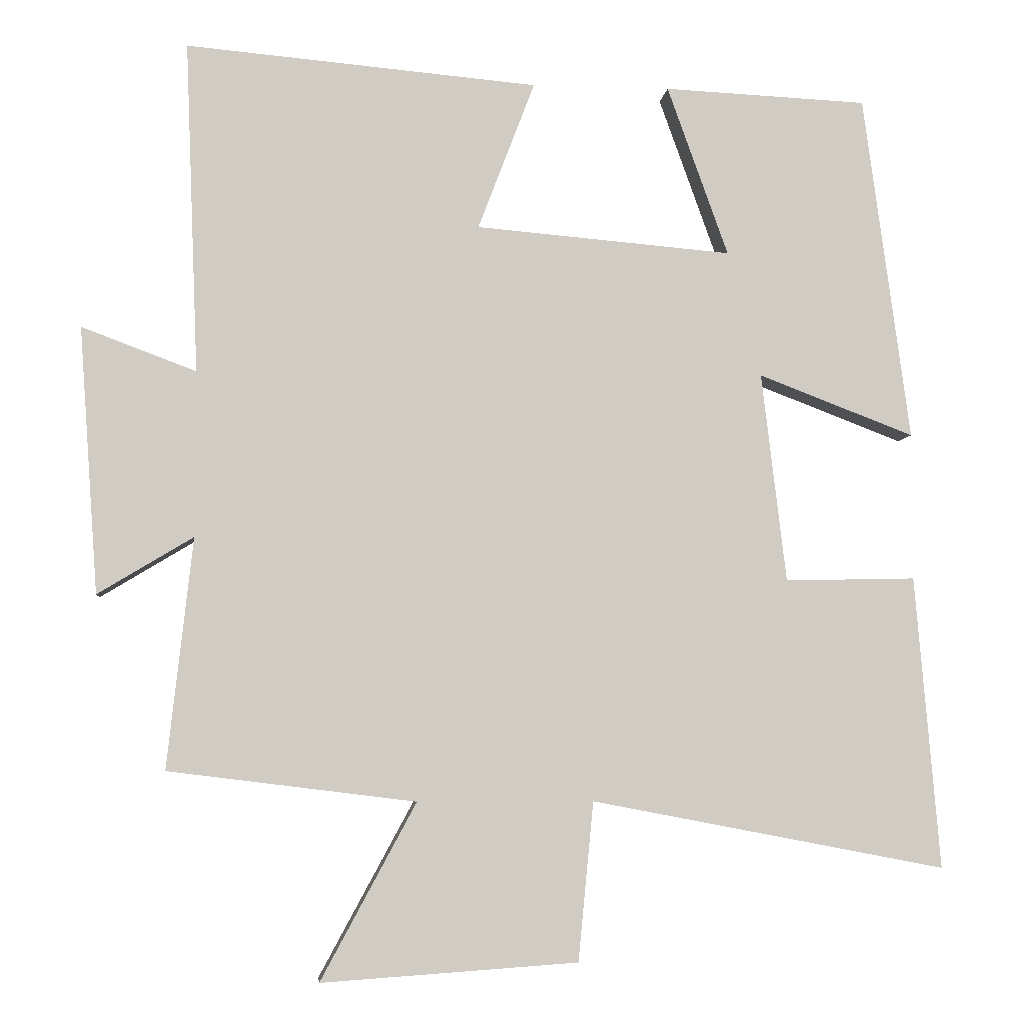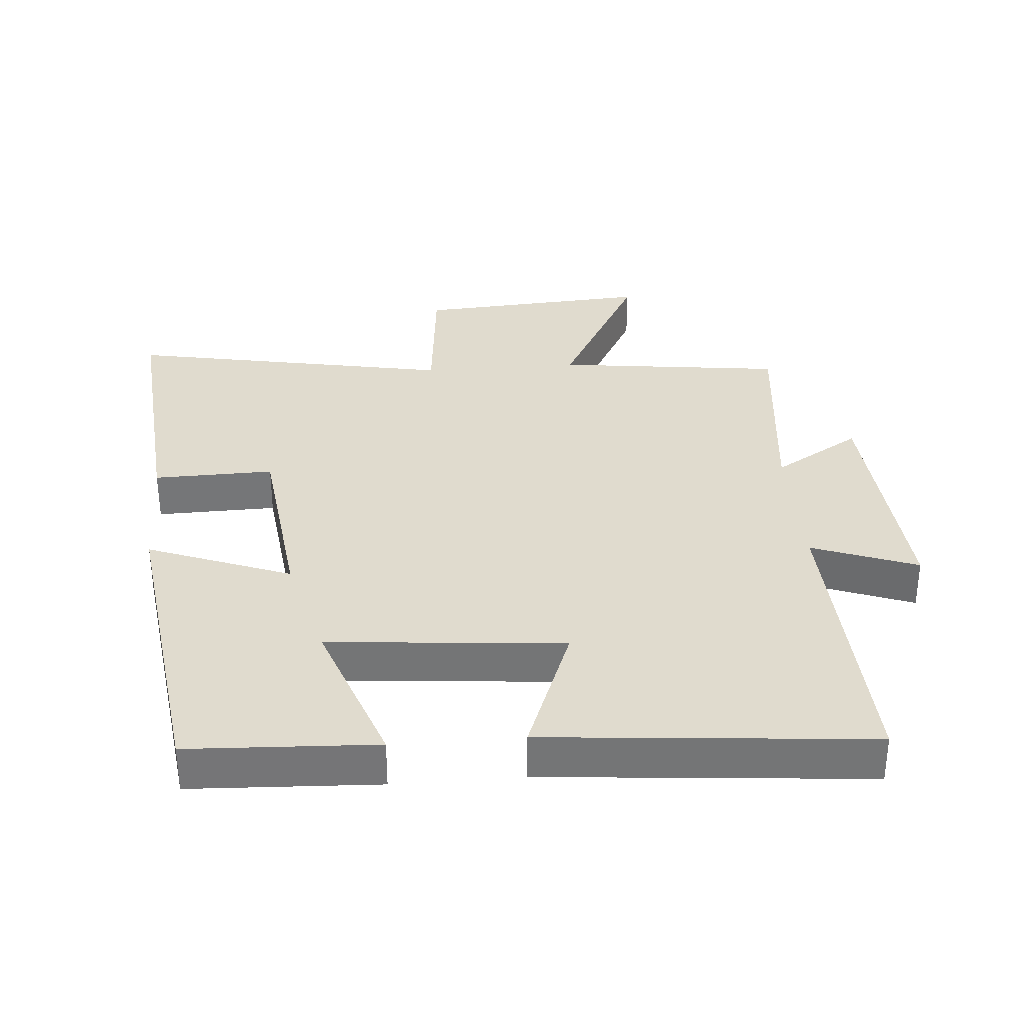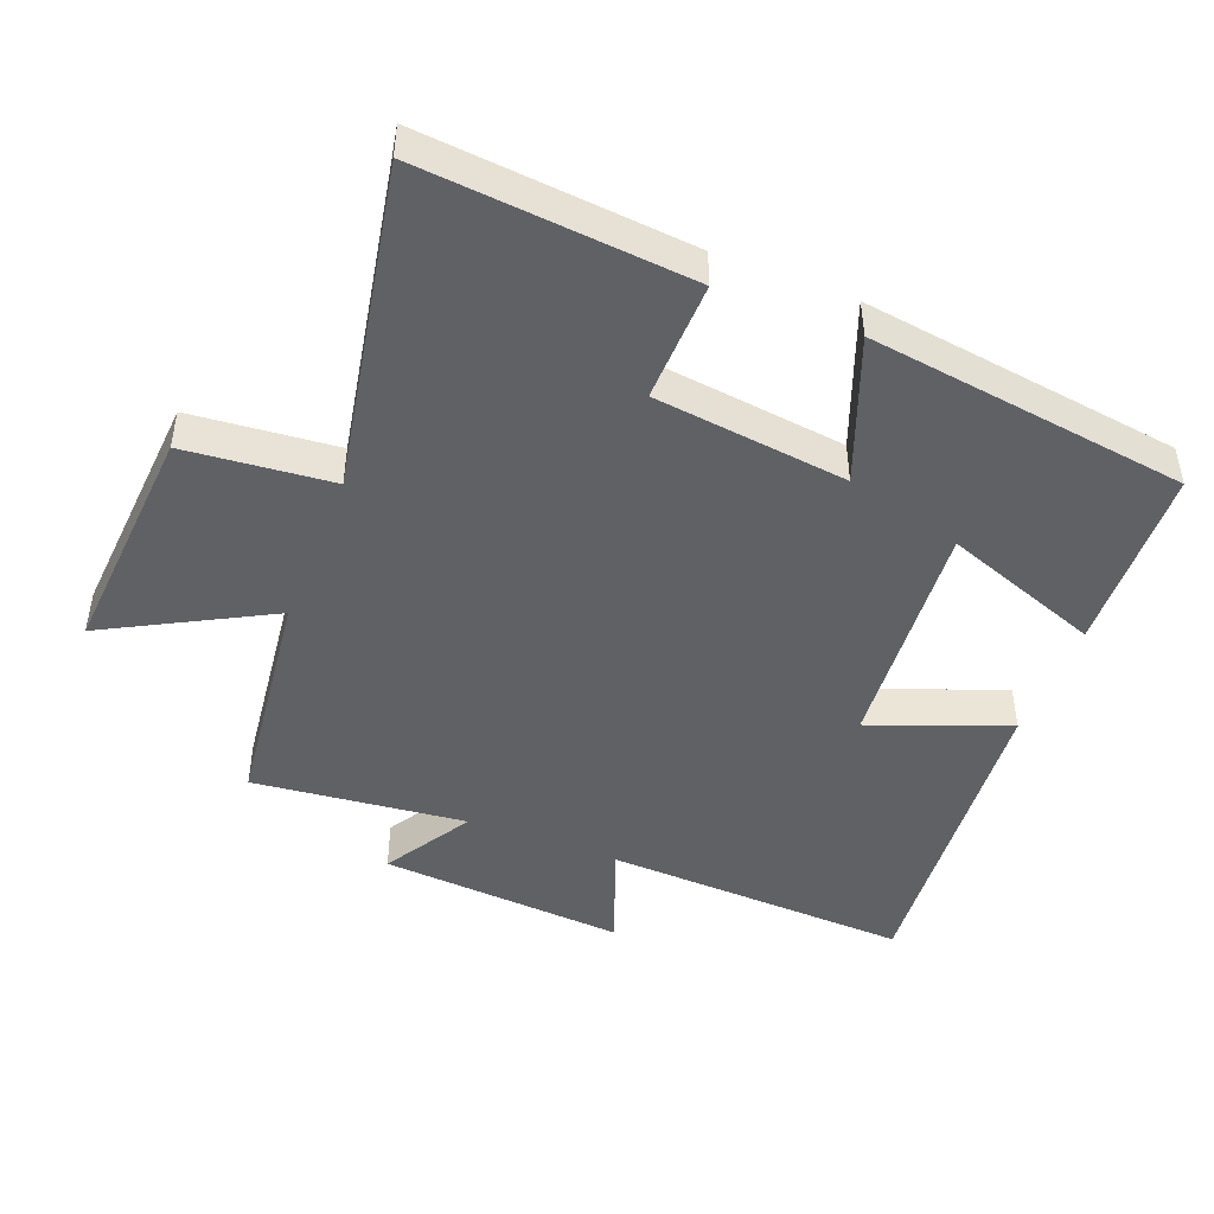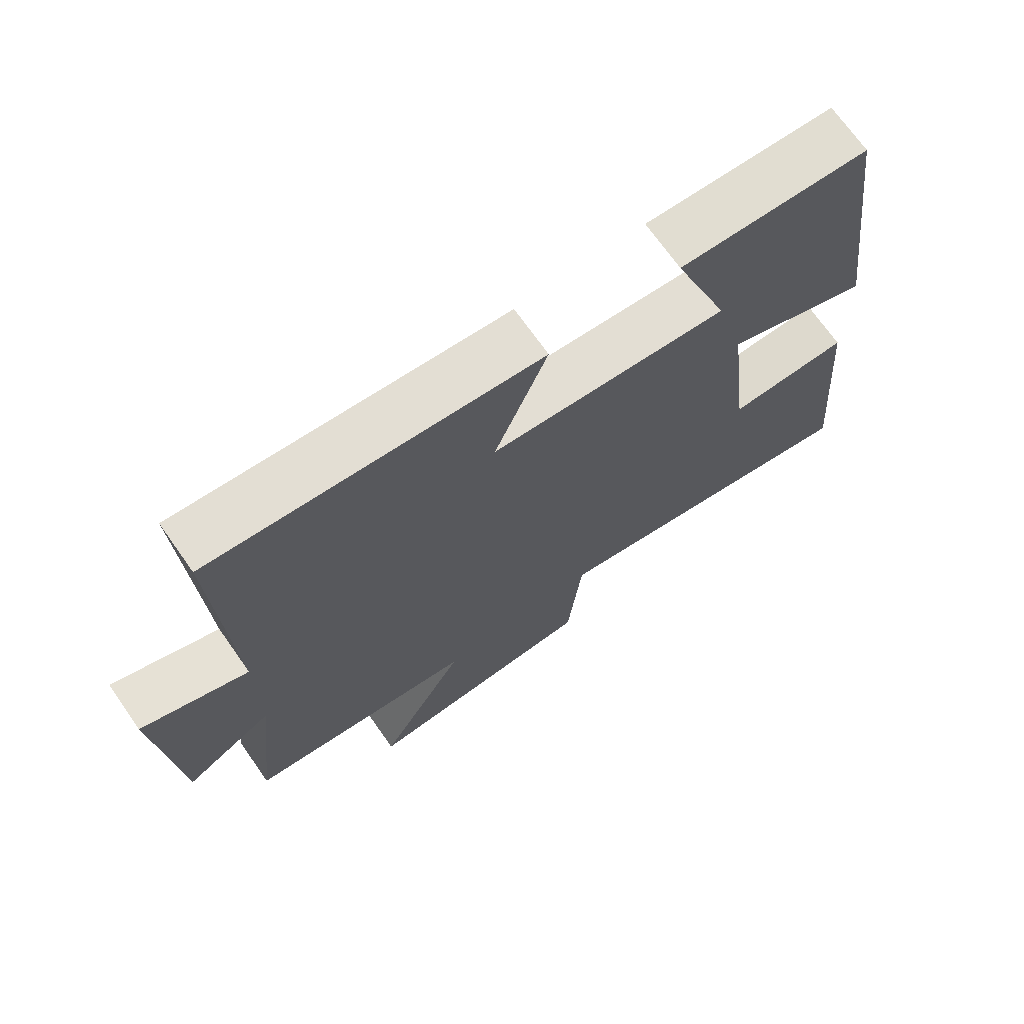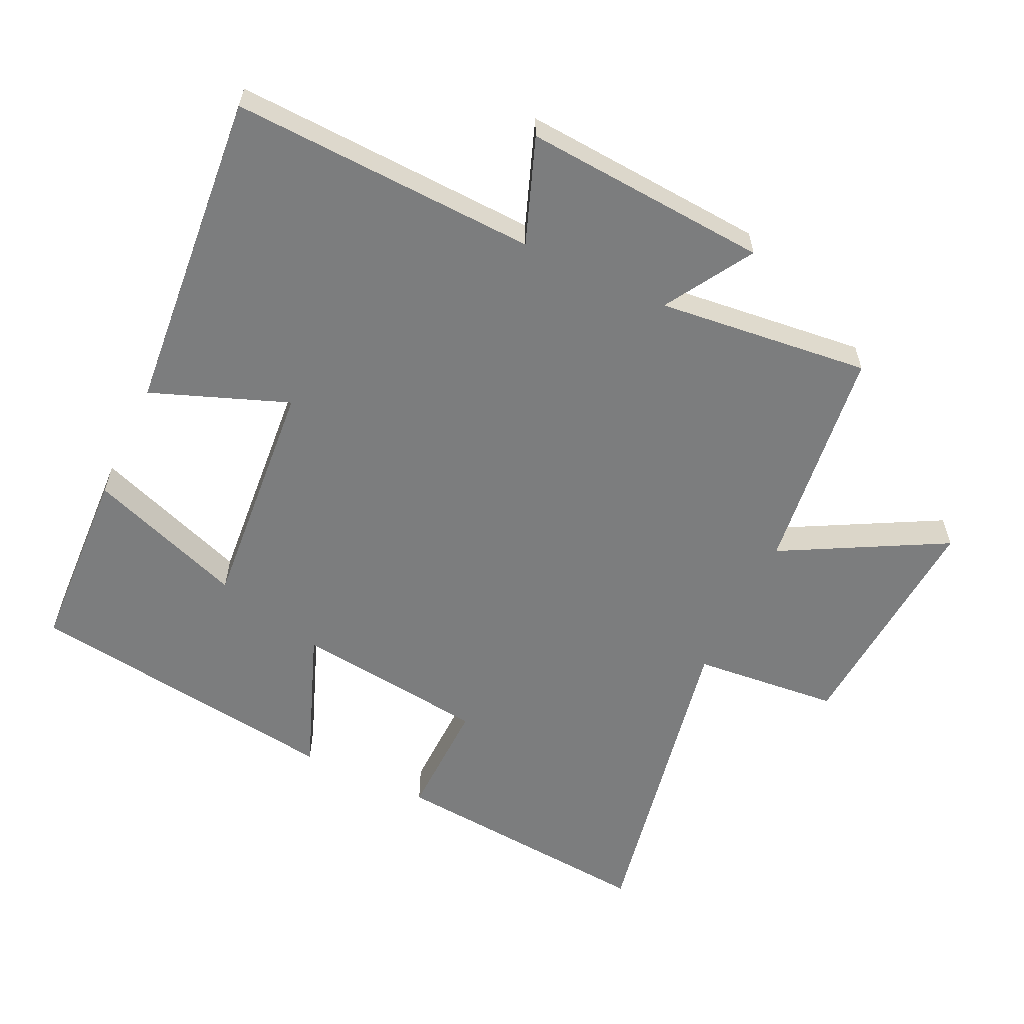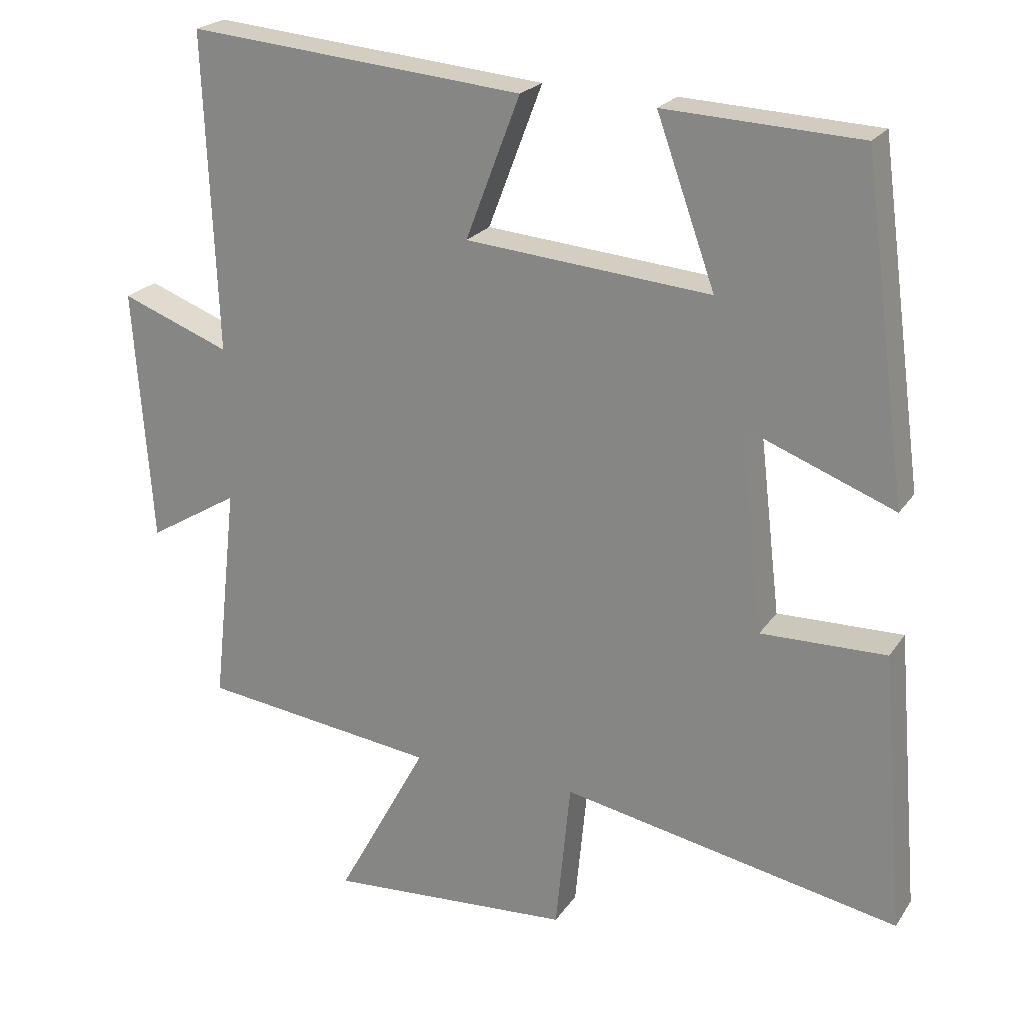
<metadata>
{"format":"obj","ext":"obj","renderer":"f3d","projection":"perspective","resolution":1024,"background":"white","views":[{"elev":-5.3,"azim":174.3,"up":"+Z"},{"elev":33.6,"azim":-4.6,"up":"+Y"},{"elev":-46.3,"azim":-111.5,"up":"+Y"},{"elev":71.0,"azim":144.8,"up":"+Z"},{"elev":-59.0,"azim":64.6,"up":"+Y"},{"elev":22.4,"azim":-154.8,"up":"+Z"}]}
</metadata>
<code>
v -0.436 0.07 0.487
v -0.156 0.07 0.5
v -0.24 0.07 0.266
v 0.112 0.07 0.296
v 0.034 0.07 0.5
v 0.518 0.07 0.543
v 0.5 0.07 0.087
v 0.657 0.07 0.146
v 0.631 0.07 -0.22
v 0.5 0.07 -0.141
v 0.535 0.07 -0.458
v 0.195 0.07 -0.5
v 0.326 0.07 -0.742
v -0.026 0.07 -0.718
v -0.047 0.07 -0.5
v -0.534 0.07 -0.593
v -0.5 0.07 -0.191
v -0.32 0.07 -0.195
v -0.286 0.07 0.093
v -0.5 0.07 0.011
v -0.436 0 0.487
v -0.156 0 0.5
v -0.24 0 0.266
v 0.112 0 0.296
v 0.034 0 0.5
v 0.518 0 0.543
v 0.5 0 0.087
v 0.657 0 0.146
v 0.631 0 -0.22
v 0.5 0 -0.141
v 0.535 0 -0.458
v 0.195 0 -0.5
v 0.326 0 -0.742
v -0.026 0 -0.718
v -0.047 0 -0.5
v -0.534 0 -0.593
v -0.5 0 -0.191
v -0.32 0 -0.195
v -0.286 0 0.093
v -0.5 0 0.011
f 19 20 1
f 15 16 17 18
f 15 18 19
f 12 13 14 15
f 10 11 12 15
f 10 15 19
f 7 8 9 10
f 7 10 19
f 4 5 6 7
f 3 4 7 19
f 1 2 3
f 1 3 19
f 21 40 39
f 38 37 36 35
f 39 38 35
f 35 34 33 32
f 35 32 31 30
f 39 35 30
f 30 29 28 27
f 39 30 27
f 27 26 25 24
f 39 27 24 23
f 23 22 21
f 39 23 21
f 1 21 22 2
f 2 22 23 3
f 3 23 24 4
f 4 24 25 5
f 5 25 26 6
f 6 26 27 7
f 7 27 28 8
f 8 28 29 9
f 9 29 30 10
f 10 30 31 11
f 11 31 32 12
f 12 32 33 13
f 13 33 34 14
f 14 34 35 15
f 15 35 36 16
f 16 36 37 17
f 17 37 38 18
f 18 38 39 19
f 19 39 40 20
f 20 40 21 1

</code>
